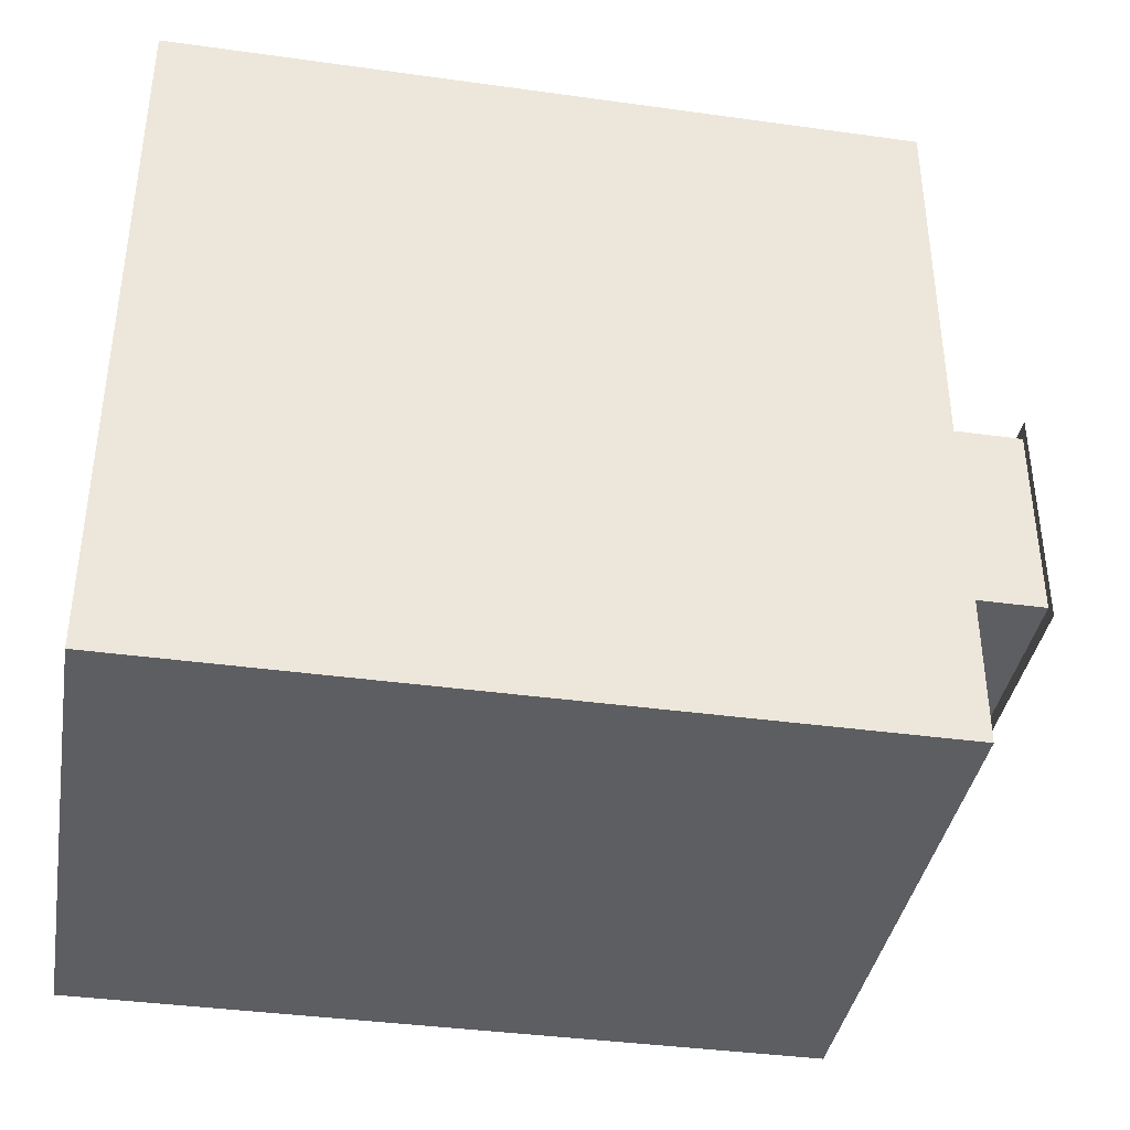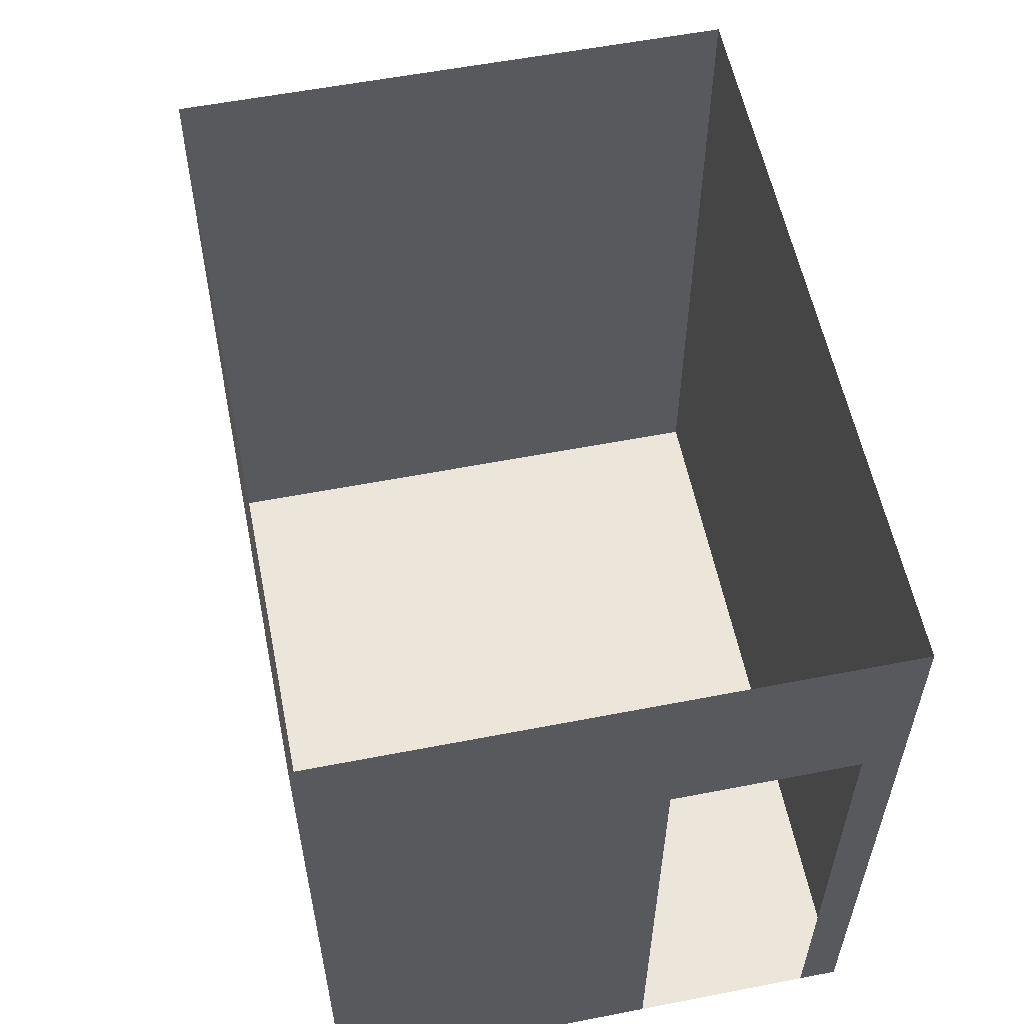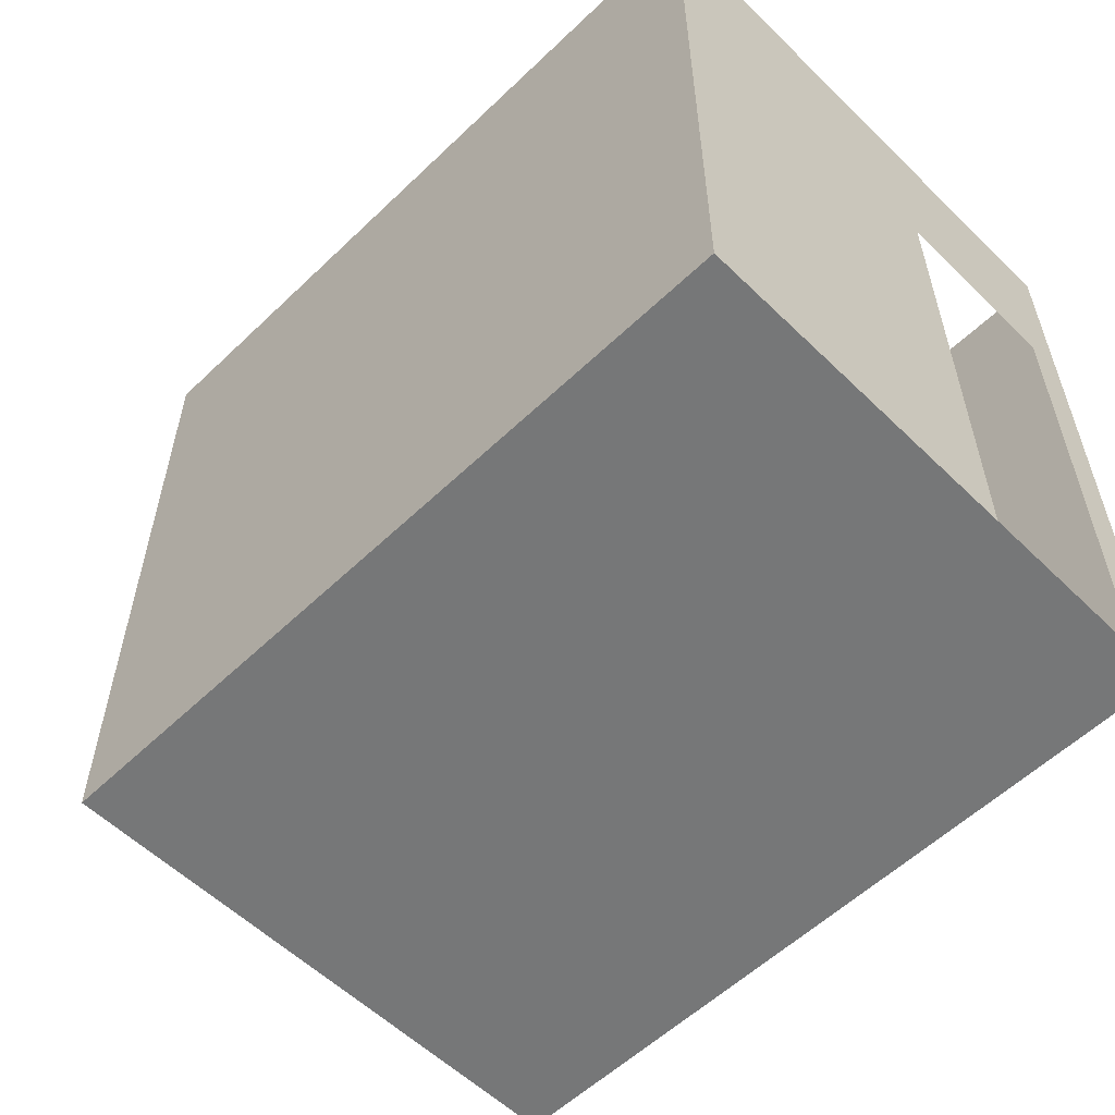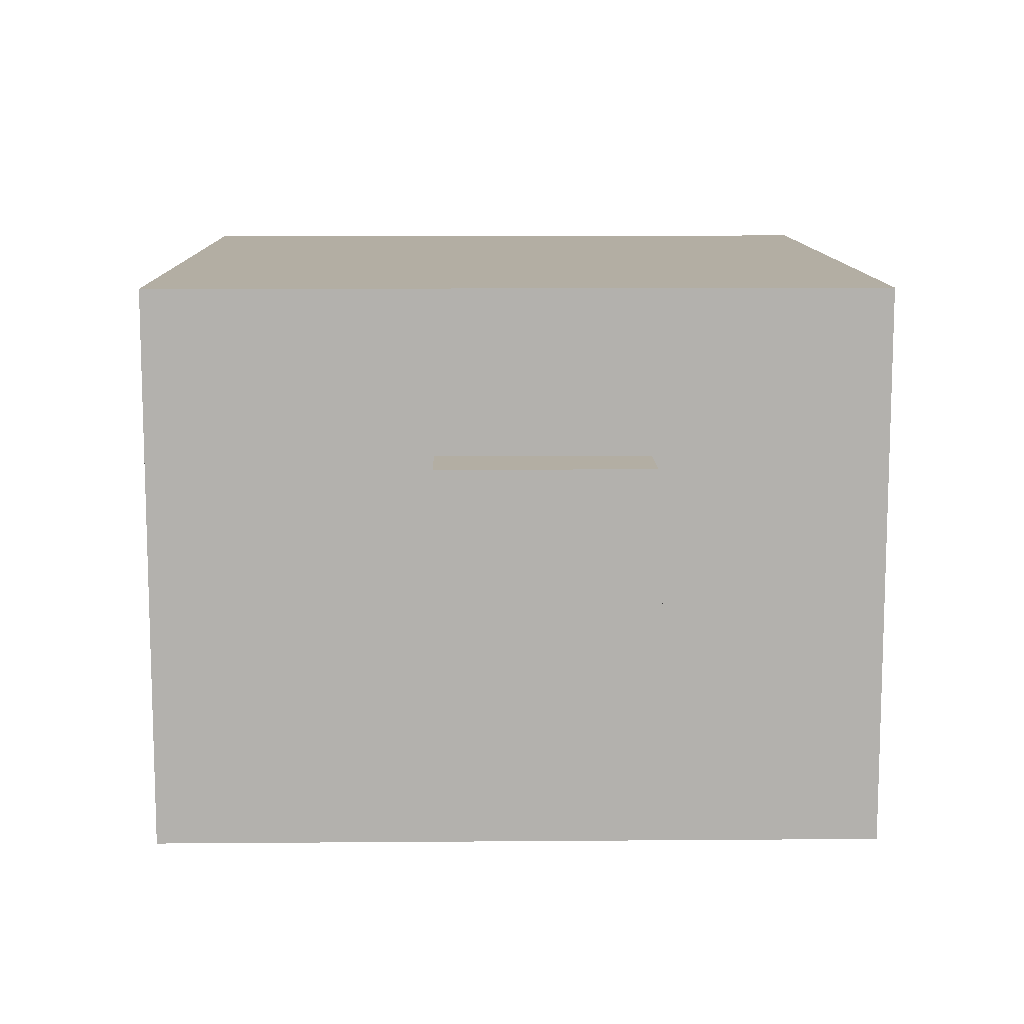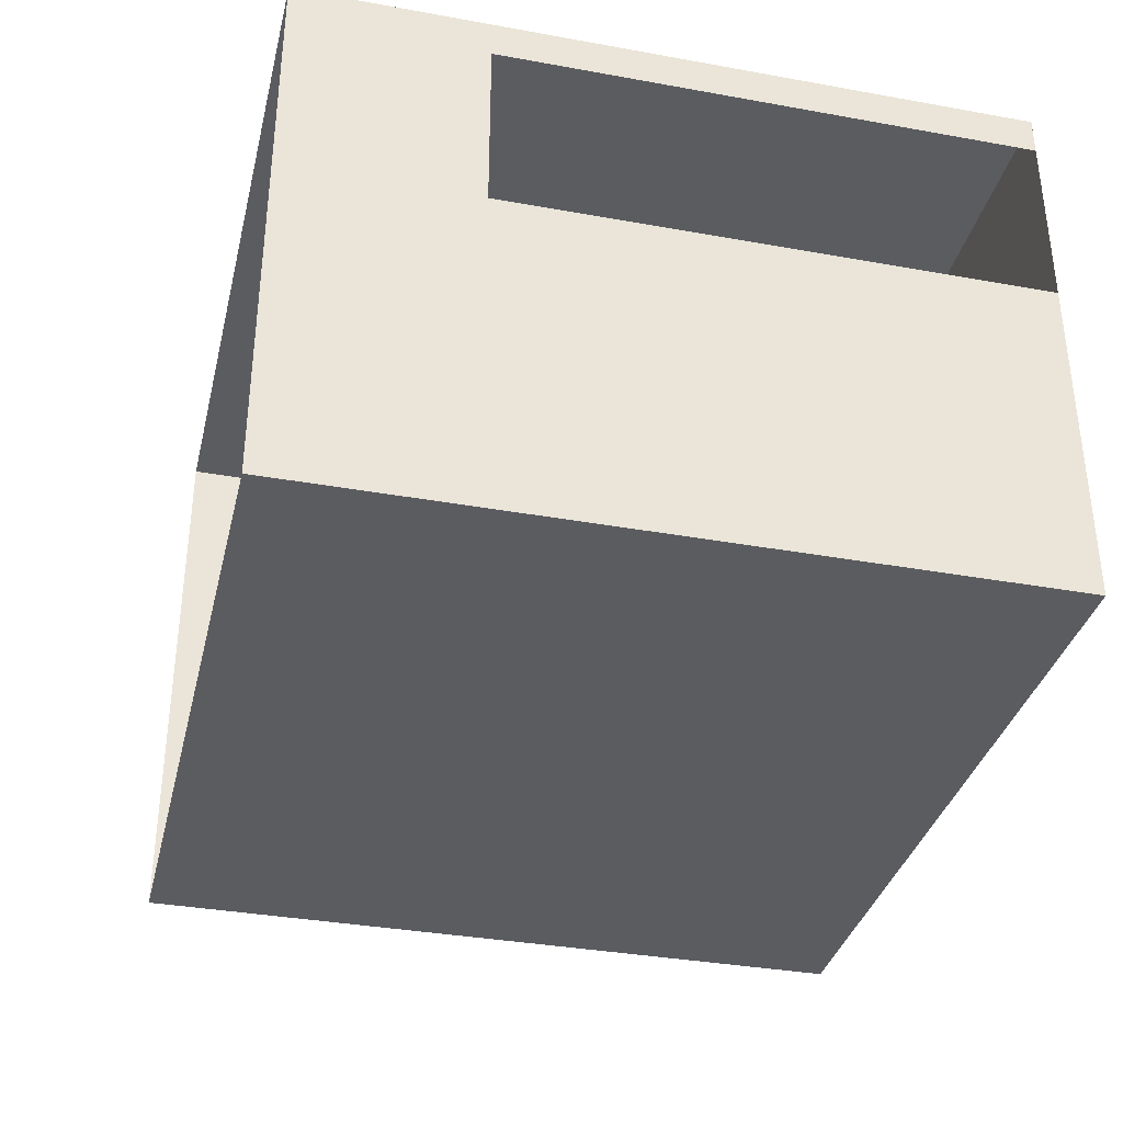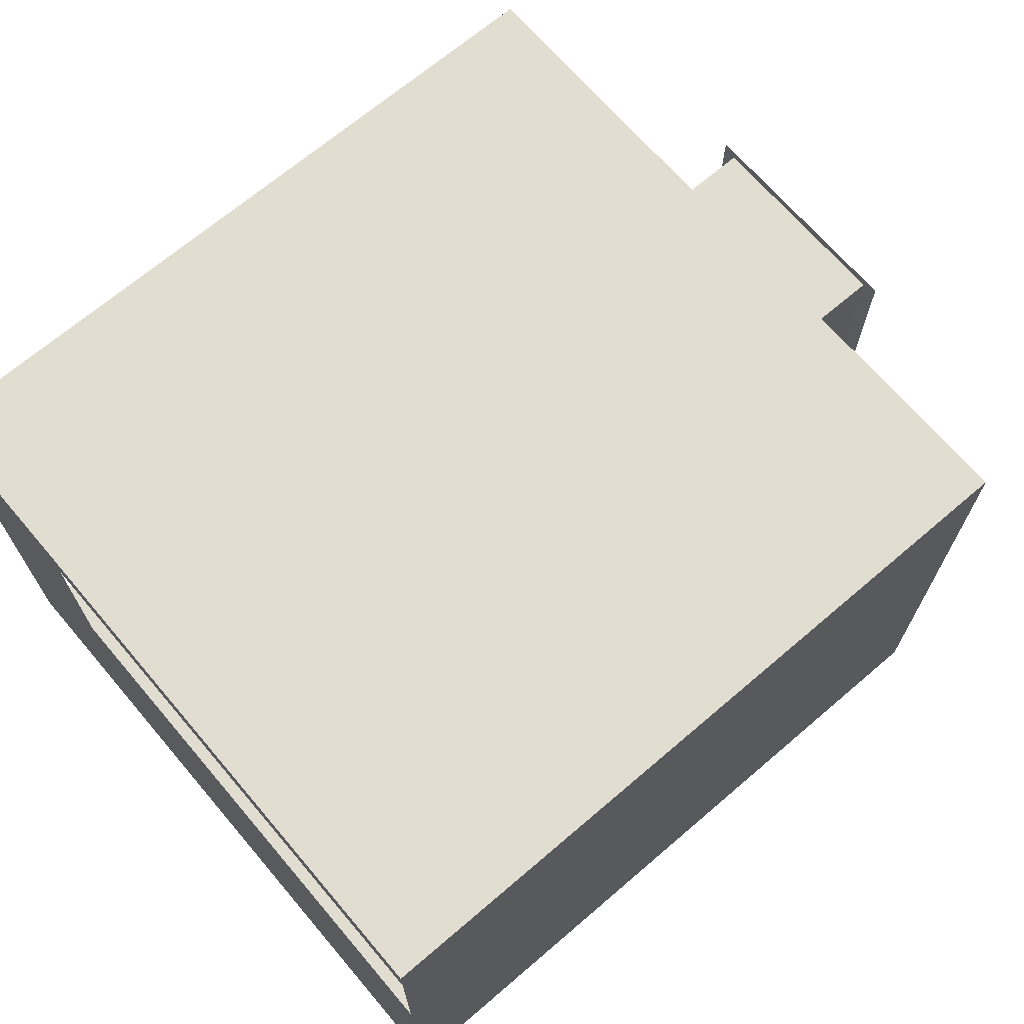
<metadata>
{"format":"obj","ext":"obj","renderer":"f3d","projection":"perspective","resolution":1024,"background":"white","views":[{"elev":-38.6,"azim":-9.9,"up":"+Y"},{"elev":57.3,"azim":-101.4,"up":"+Y"},{"elev":-57.0,"azim":-135.2,"up":"+Y"},{"elev":11.0,"azim":88.9,"up":"+Z"},{"elev":-35.1,"azim":-103.5,"up":"+Z"},{"elev":68.8,"azim":-40.5,"up":"+Z"}]}
</metadata>
<code>
g Mesh1 Group1 DES044 Model
v 17.21 4.604 -38.67
v 17.21 5.483 -37.76
v 17.21 4.604 -37.76
f 1 2 3
v 17.21 5.483 -38.67
f 2 1 4
f 3 2 1
v 17.21 5.544 -37.72
f 2 5 3
v 17.21 5.544 -38.73
f 5 2 6
f 6 2 5
f 6 2 4
f 4 2 6
f 4 1 2
v 17.21 4.535 -38.73
f 1 7 4
f 3 7 1
v 17.21 4.535 -37.72
f 3 8 7
f 8 3 5
f 5 3 8
f 3 5 2
v 16.65 5.483 -37.76
f 3 9 2
v 16.65 4.604 -37.76
f 9 3 10
f 10 3 9
v 16.65 4.604 -38.67
f 3 11 10
f 11 3 1
f 10 11 3
v 16.65 4.535 -38.73
f 12 10 11
v 16.65 4.535 -37.72
f 13 10 12
f 10 13 9
f 12 10 13
f 11 10 12
v 16.65 5.483 -38.67
f 10 14 11
f 14 10 9
f 9 10 14
f 9 13 10
v 16.65 5.544 -37.72
f 15 9 13
v 16.65 5.544 -38.73
f 9 15 16
f 13 9 15
f 16 15 9
f 9 16 14
f 14 16 9
f 14 16 11
f 11 16 14
f 12 11 16
f 16 11 12
f 11 14 10
f 11 4 14
f 4 11 1
f 1 11 4
f 1 3 11
f 1 7 3
f 4 7 1
f 6 4 7
f 7 4 6
f 7 8 3
f 14 4 11
f 4 9 14
f 9 4 2
f 14 9 4
f 2 4 9
f 2 9 3
g Mesh2 Group1 DES044 Model
l 14 9
l 11 14
l 10 11
l 9 10
l 2 9
l 4 2
l 4 14
l 1 4
l 1 11
l 3 1
l 3 10
l 2 3
g Mesh3 Group1 DES044 Model
l 5 8
l 6 5
l 6 7
l 7 8
g Mesh4 Group1 DES044 Model
l 15 13
l 16 15
l 16 12
l 12 13
g Mesh5 DES044 Model
v 16.65 3.441 -37.09
v 13.54 3.441 -37.25
v 13.54 3.441 -37.09
f 17 18 19
v 13.54 3.441 -38
f 18 17 20
f 19 18 17
v 13.54 3.451 -37.09
f 18 21 19
v 13.54 6.444 -37.09
f 21 18 22
f 19 21 18
f 21 17 19
v 16.65 6.444 -37.09
f 17 21 23
f 19 17 21
f 23 21 17
f 23 21 22
f 22 21 23
f 22 18 21
v 13.54 5.656 -37.25
f 22 18 24
f 24 18 22
v 13.54 6.444 -39.39
f 22 24 25
f 25 24 22
v 13.54 5.656 -38
f 25 24 26
f 26 24 25
v 13.54 3.441 -39.39
f 25 26 27
f 27 26 25
f 27 26 20
f 20 26 27
v 16.65 3.441 -39.39
f 20 28 27
f 28 20 17
f 27 28 20
v 16.65 6.444 -39.39
f 29 27 28
f 27 29 25
f 28 27 29
f 25 29 27
f 28 12 29
f 28 13 12
f 17 13 28
f 13 17 15
f 28 13 17
f 12 13 28
f 29 12 28
f 16 29 12
f 15 29 16
f 15 23 29
f 23 15 17
f 17 15 23
f 15 17 13
f 29 23 15
f 16 29 15
f 12 29 16
f 17 20 28
f 20 17 18
v 16.52 6.444 -37.09
f 23 22 30
f 30 22 23
g Mesh6 DES044 Model
l 17 28
l 17 19
l 17 23
l 30 23
l 30 22
l 21 22
l 19 21
l 18 19
l 20 18
l 27 20
l 27 28
l 27 25
l 25 29
l 25 22
l 23 29
l 28 29
l 20 26
l 26 24
l 24 18
g Mesh7 DES044 Model
l 16 15
l 12 16
l 13 12
l 15 13

</code>
